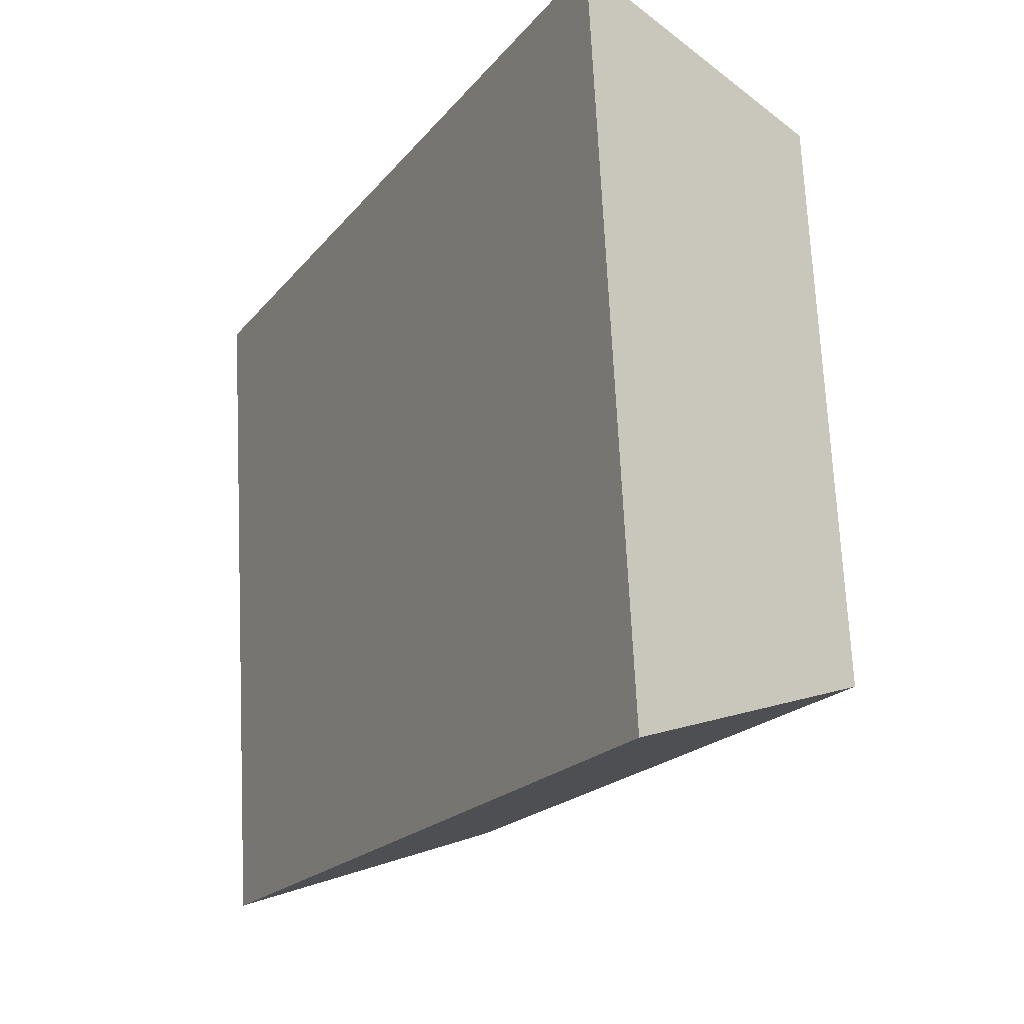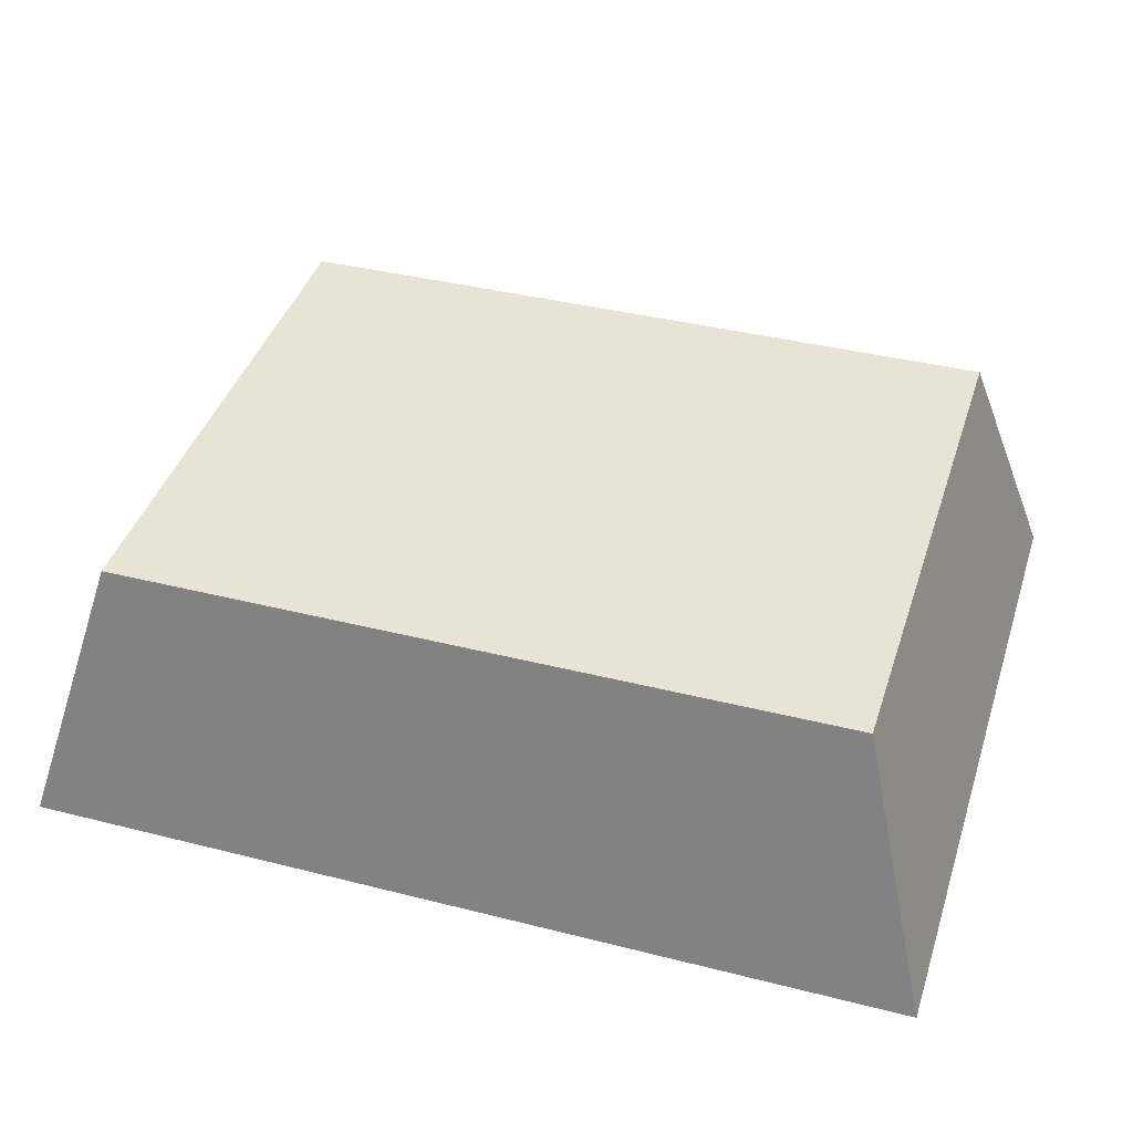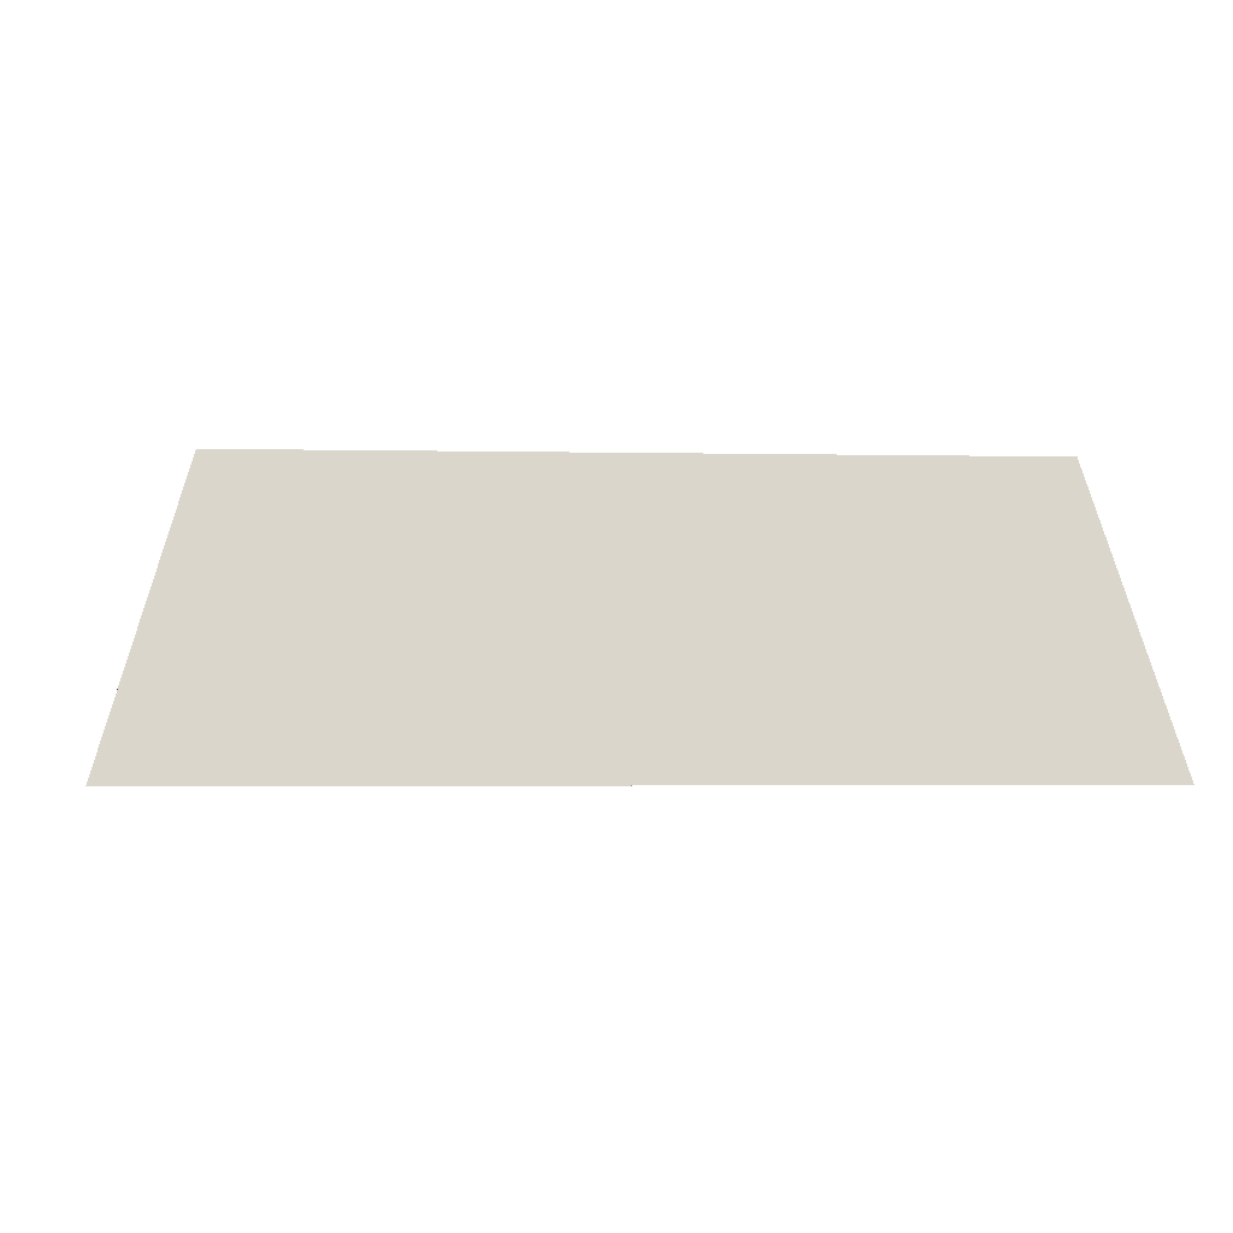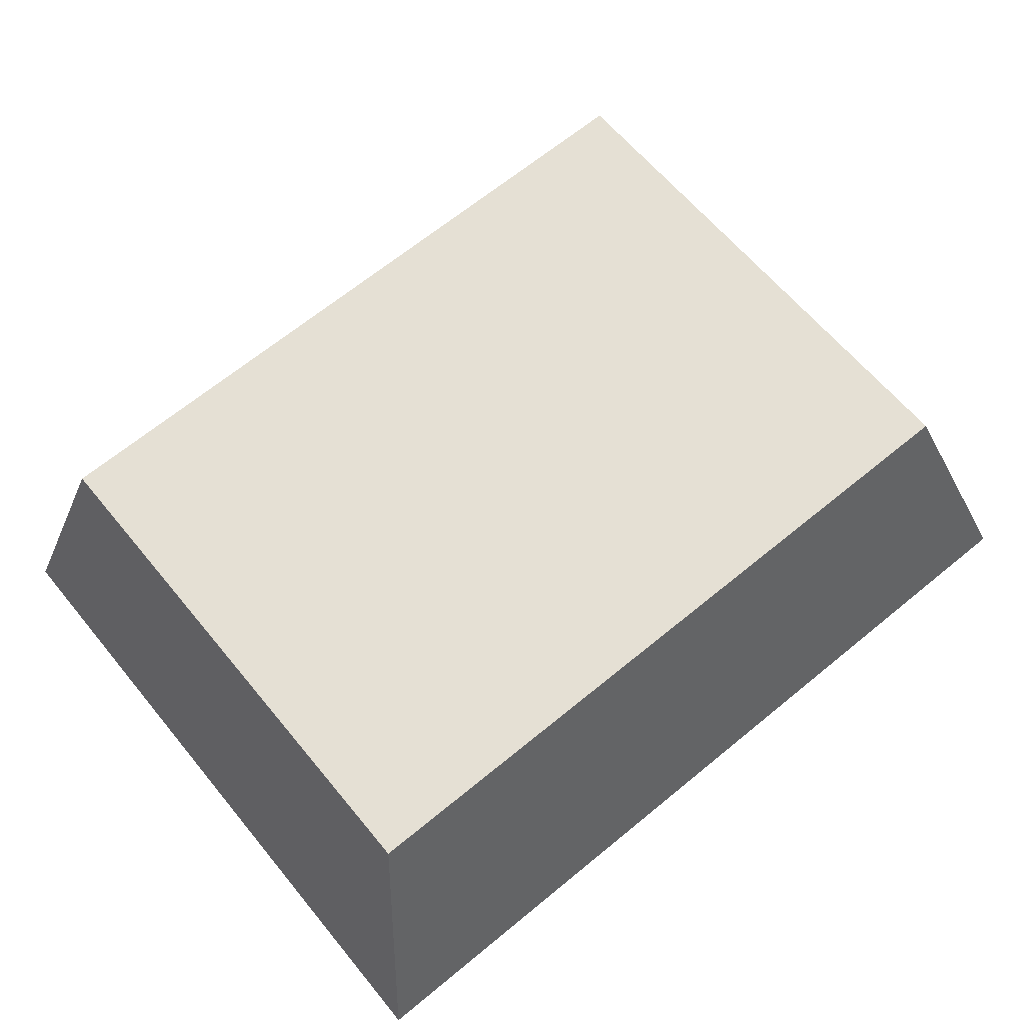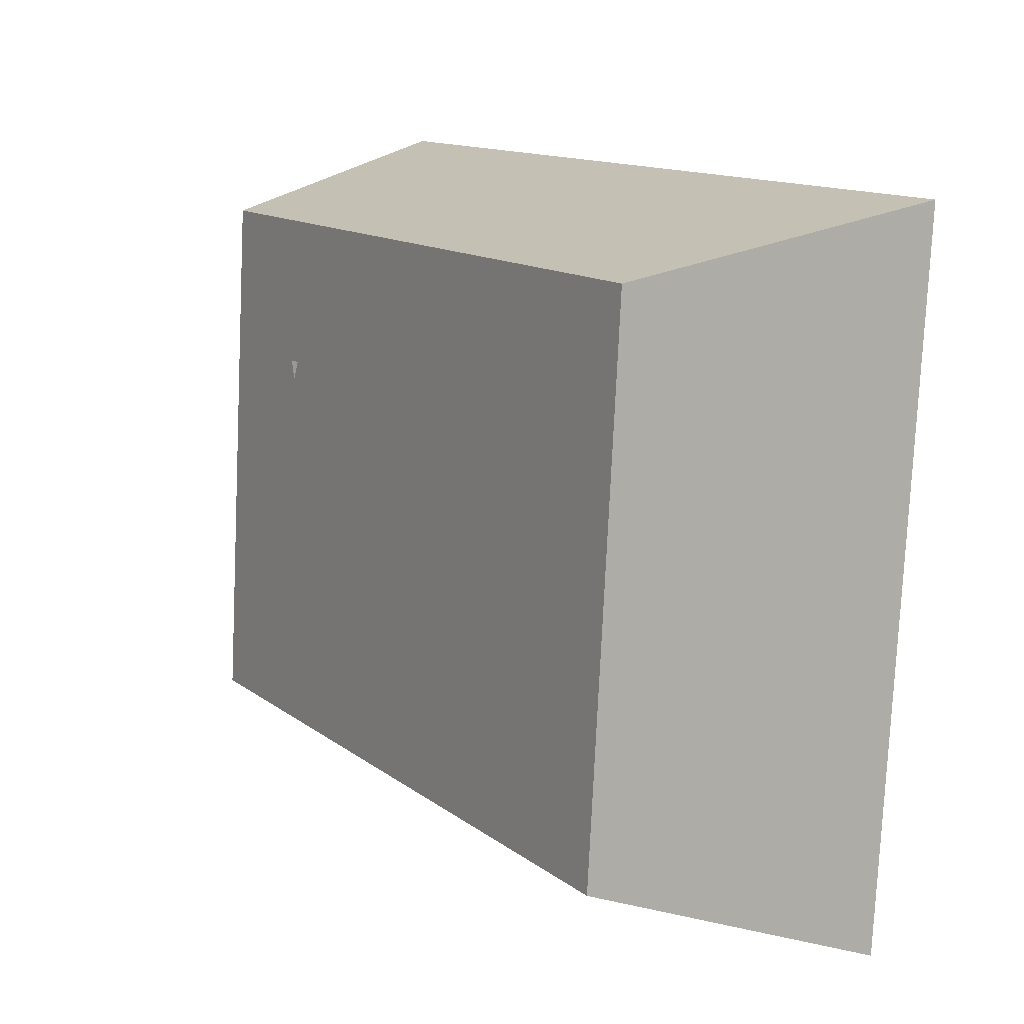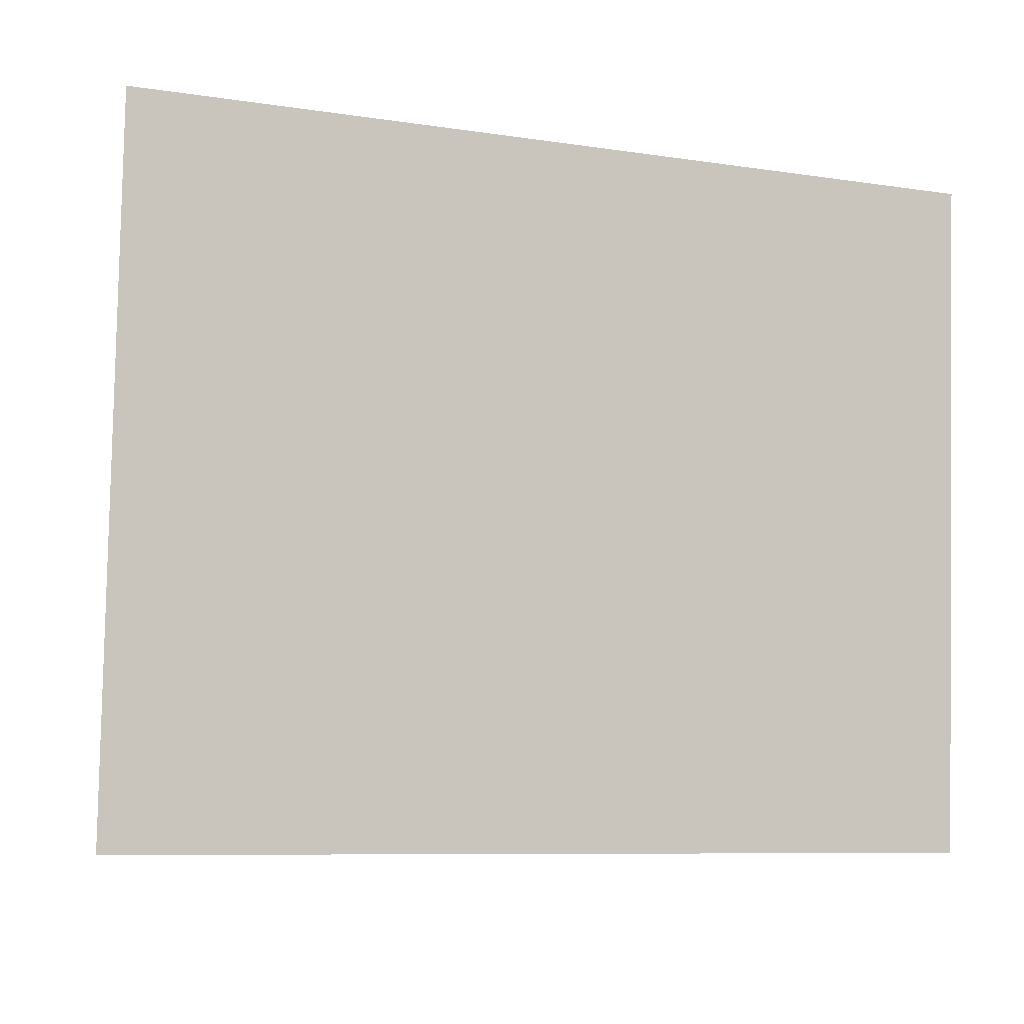
<metadata>
{"format":"obj","ext":"obj","renderer":"f3d","projection":"perspective","resolution":1024,"background":"white","views":[{"elev":-19.6,"azim":63.1,"up":"+Z"},{"elev":38.6,"azim":17.7,"up":"+Y"},{"elev":-2.8,"azim":-4.4,"up":"+Y"},{"elev":67.0,"azim":140.6,"up":"+Y"},{"elev":13.4,"azim":-122.1,"up":"+Z"},{"elev":-8.5,"azim":-22.5,"up":"+Z"}]}
</metadata>
<code>
o mesh352/mesh352-geometry#mesh352-geometry
v -0.8114 0.05026 0.1701
v -0.8954 0.02188 0.1765
v -0.8035 0.02188 0.1765
v -0.8874 0.05026 0.1701
v -0.8035 0.02587 0.1047
v -0.8318 0.0507 0.1621
v -0.8954 0.02587 0.1047
v -0.8114 0.05336 0.1142
v -0.8728 0.05181 0.1422
v -0.8194 0.0507 0.1621
v -0.8874 0.05336 0.1142
v -0.8194 0.05146 0.1485
v -0.8794 0.05236 0.1322
v -0.87 0.05181 0.1422
v -0.8306 0.05077 0.1609
v -0.8714 0.05292 0.1222
v -0.8318 0.05146 0.1485
v -0.8728 0.05236 0.1322
v -0.87 0.05236 0.1322
v -0.872 0.05185 0.1414
v -0.8207 0.05139 0.1497
v -0.8207 0.05077 0.1609
v -0.8634 0.05236 0.1322
v -0.8306 0.05139 0.1497
v -0.8777 0.05241 0.1314
v -0.872 0.05241 0.1314
v -0.8708 0.05185 0.1414
v -0.8294 0.05084 0.1596
v -0.8714 0.05285 0.1235
v -0.8651 0.05241 0.1314
v -0.8708 0.05241 0.1314
v -0.8263 0.05132 0.151
v -0.8219 0.05084 0.1596
v -0.8281 0.05084 0.1596
v -0.825 0.05132 0.151
v -0.8232 0.05084 0.1596
v -0.8256 0.05122 0.1527
v -0.8249 0.05111 0.1547
v -0.8245 0.05104 0.1559
v -0.8268 0.05104 0.1559
v -0.8263 0.05111 0.1547
f 1 2 3
f 2 1 4
f 3 5 2
f 5 1 3
f 6 4 1
f 2 4 7
f 7 2 5
f 1 5 8
f 9 4 6
f 6 1 10
f 11 7 4
f 11 5 7
f 5 11 8
f 8 12 1
f 13 4 9
f 9 6 14
f 10 1 12
f 4 13 11
f 11 16 8
f 8 17 12
f 18 13 9
f 14 6 19
f 16 11 13
f 8 16 23
f 8 23 17
f 19 6 23
f 17 23 6
f 28 15 22
f 20 29 26
f 27 29 20
f 24 32 21
f 21 33 22
f 15 28 24
f 28 22 34
f 25 26 29
f 31 29 27
f 32 24 28
f 21 32 35
f 21 35 33
f 36 22 33
f 34 22 36
f 29 31 30
f 34 36 40
f 40 36 39
f 3 2 1
f 4 1 2
f 2 5 3
f 3 1 5
f 1 4 6
f 7 4 2
f 5 2 7
f 8 5 1
f 6 4 9
f 10 1 6
f 4 7 11
f 7 5 11
f 8 11 5
f 1 12 8
f 9 4 13
f 14 6 9
f 12 1 10
f 10 6 15
f 11 13 4
f 8 16 11
f 12 17 8
f 9 13 18
f 19 6 14
f 9 20 14
f 10 21 12
f 17 15 6
f 22 10 15
f 13 11 16
f 23 16 8
f 17 23 8
f 12 24 17
f 25 18 13
f 18 26 9
f 23 6 19
f 14 27 19
f 9 26 20
f 14 20 27
f 21 24 12
f 21 10 22
f 15 17 24
f 6 23 17
f 22 15 28
f 16 25 13
f 29 16 23
f 18 25 26
f 19 30 23
f 31 19 27
f 26 29 20
f 20 29 27
f 21 32 24
f 22 33 21
f 24 28 15
f 34 22 28
f 25 16 29
f 29 23 30
f 29 26 25
f 19 31 30
f 27 29 31
f 28 24 32
f 35 32 21
f 33 35 21
f 33 22 36
f 36 22 34
f 34 32 28
f 28 32 34
f 30 31 29
f 32 37 35
f 35 37 32
f 35 38 33
f 33 38 35
f 33 39 36
f 36 39 33
f 40 36 34
f 32 34 40
f 40 34 32
f 32 41 37
f 37 41 32
f 35 37 38
f 38 37 35
f 33 38 39
f 39 38 33
f 39 36 40
f 32 40 41
f 41 40 32
f 41 39 38
f 38 39 41
f 39 41 40
f 40 41 39
f 15 6 10
f 14 20 9
f 12 21 10
f 6 15 17
f 15 10 22
f 17 24 12
f 13 18 25
f 9 26 18
f 19 27 14
f 20 26 9
f 27 20 14
f 12 24 21
f 22 10 21
f 24 17 15
f 13 25 16
f 23 16 29
f 26 25 18
f 23 30 19
f 27 19 31
f 29 16 25
f 30 23 29
f 30 31 19

</code>
